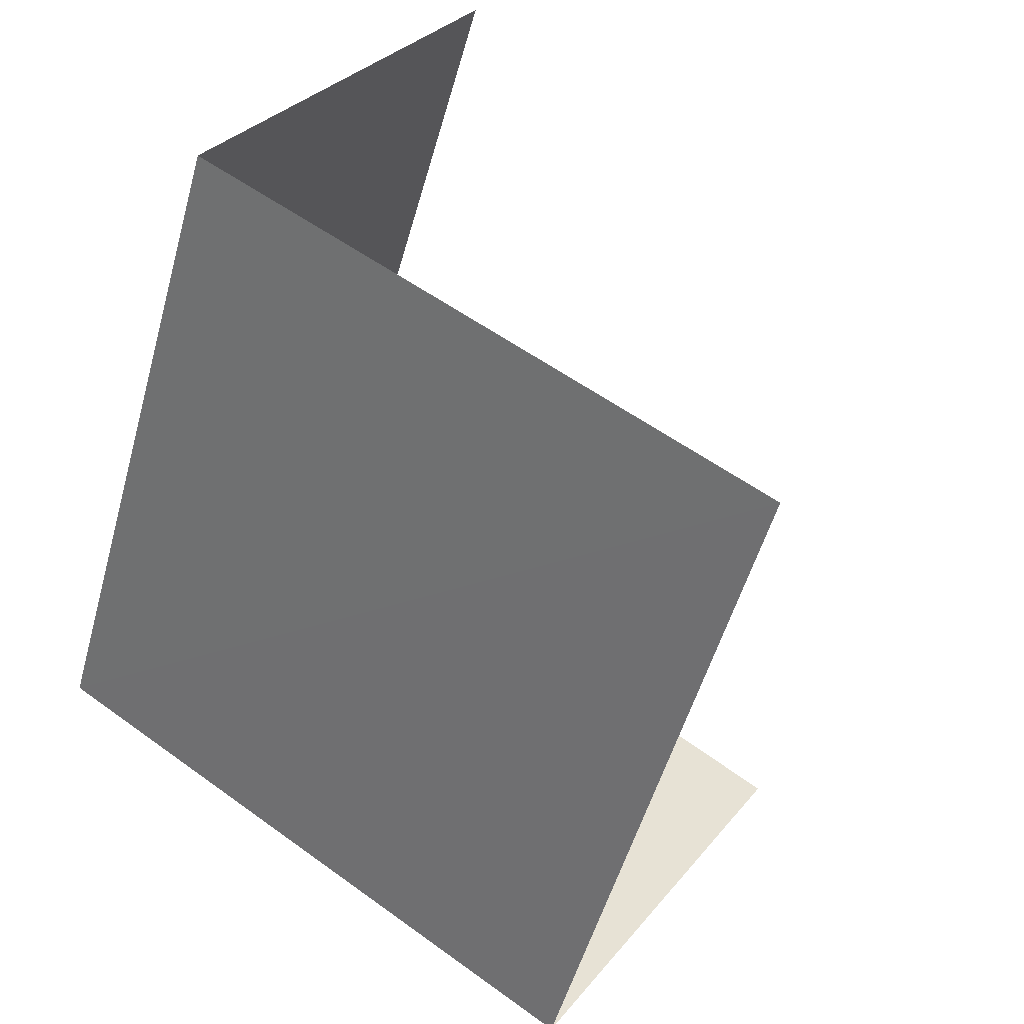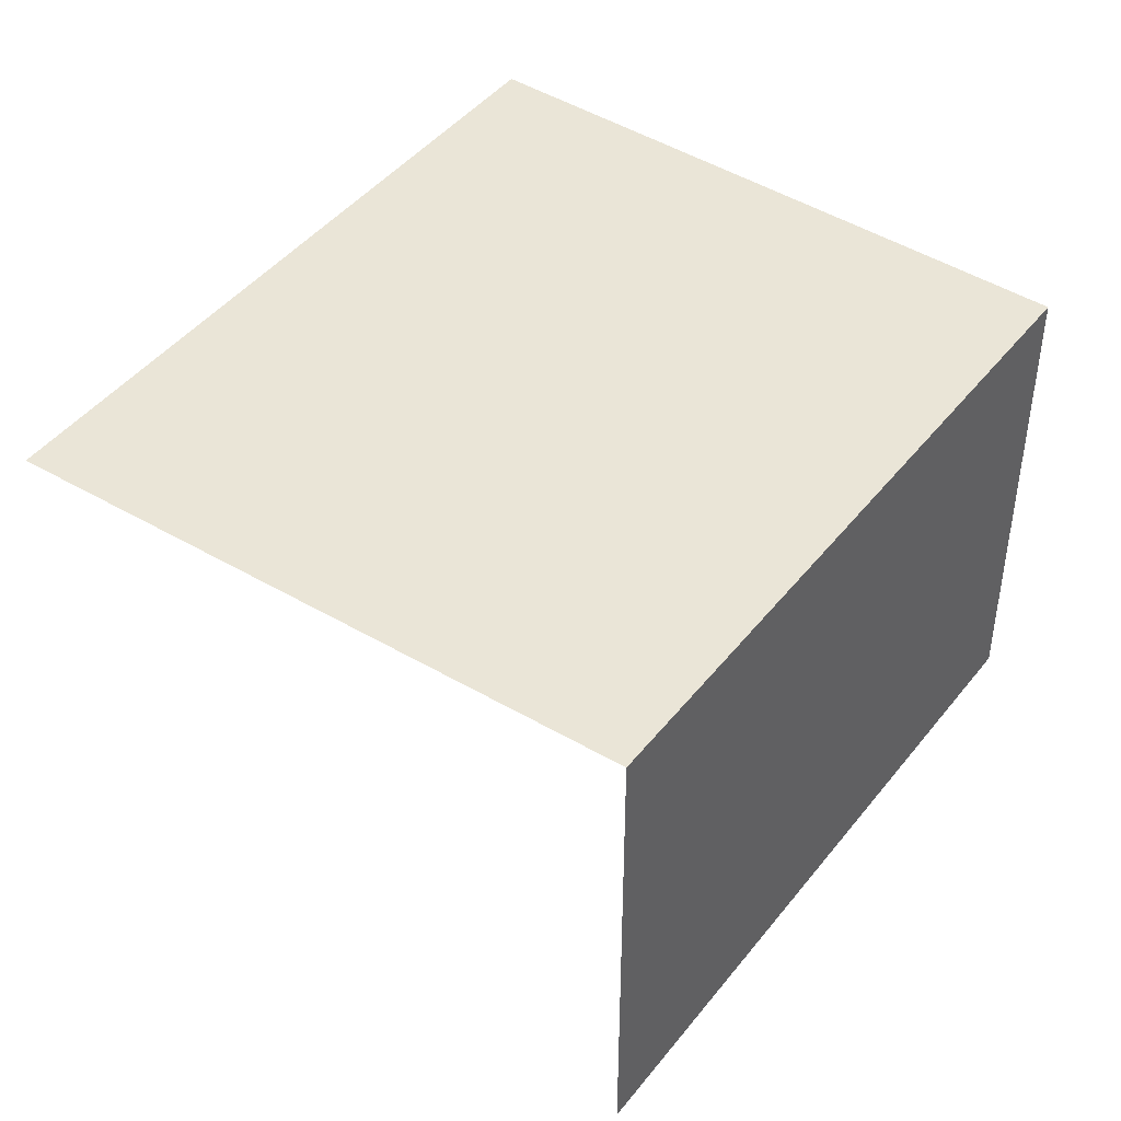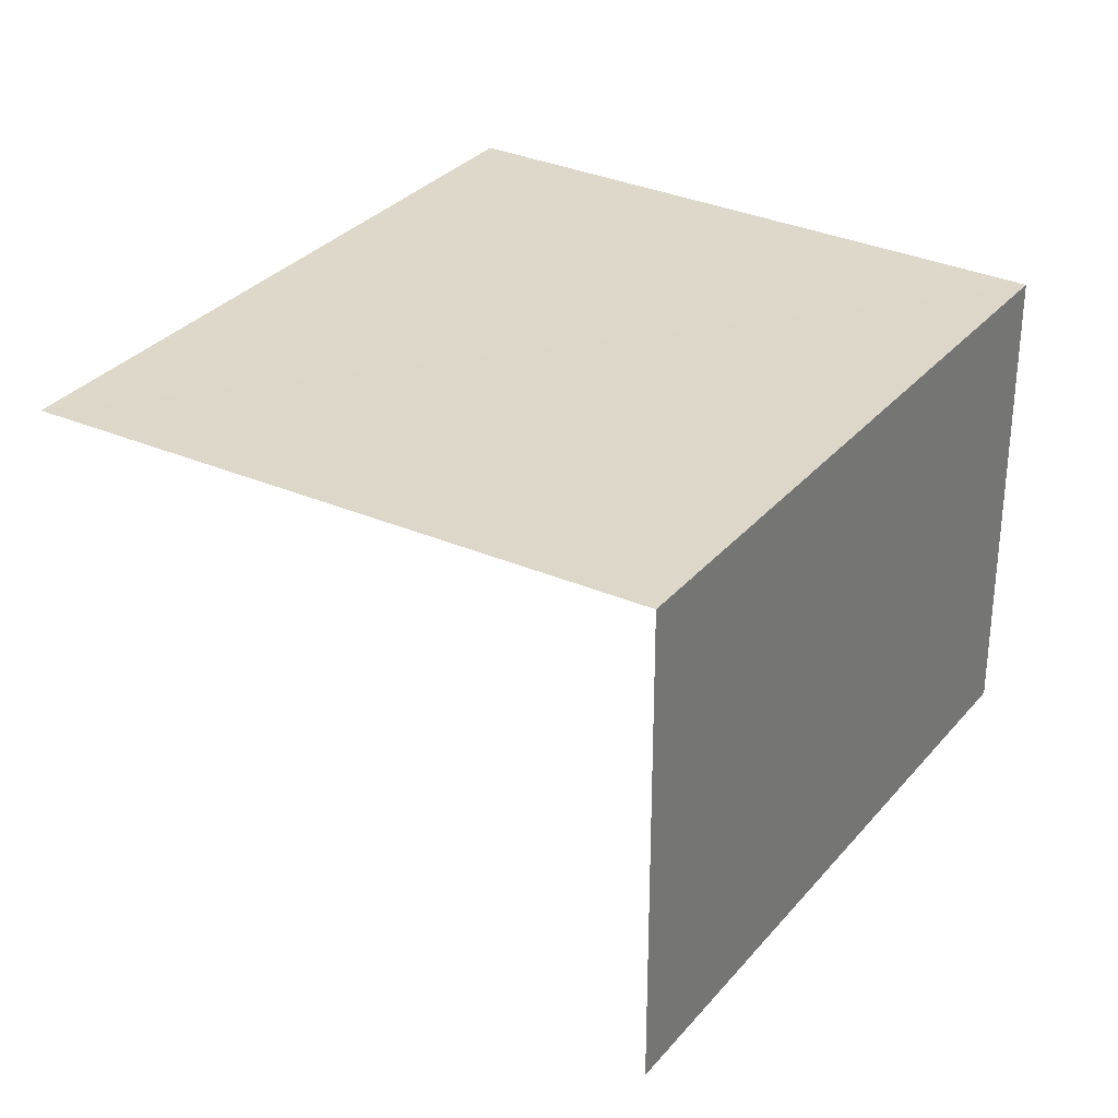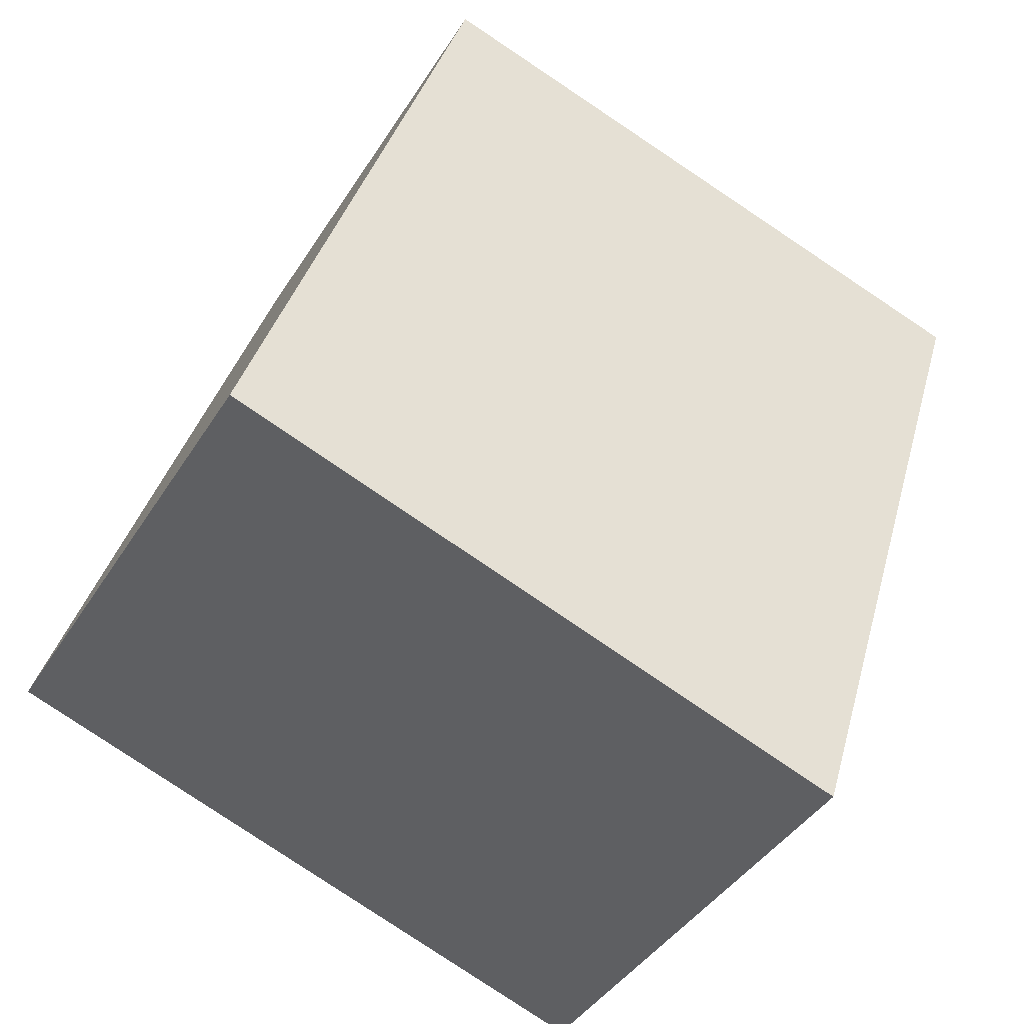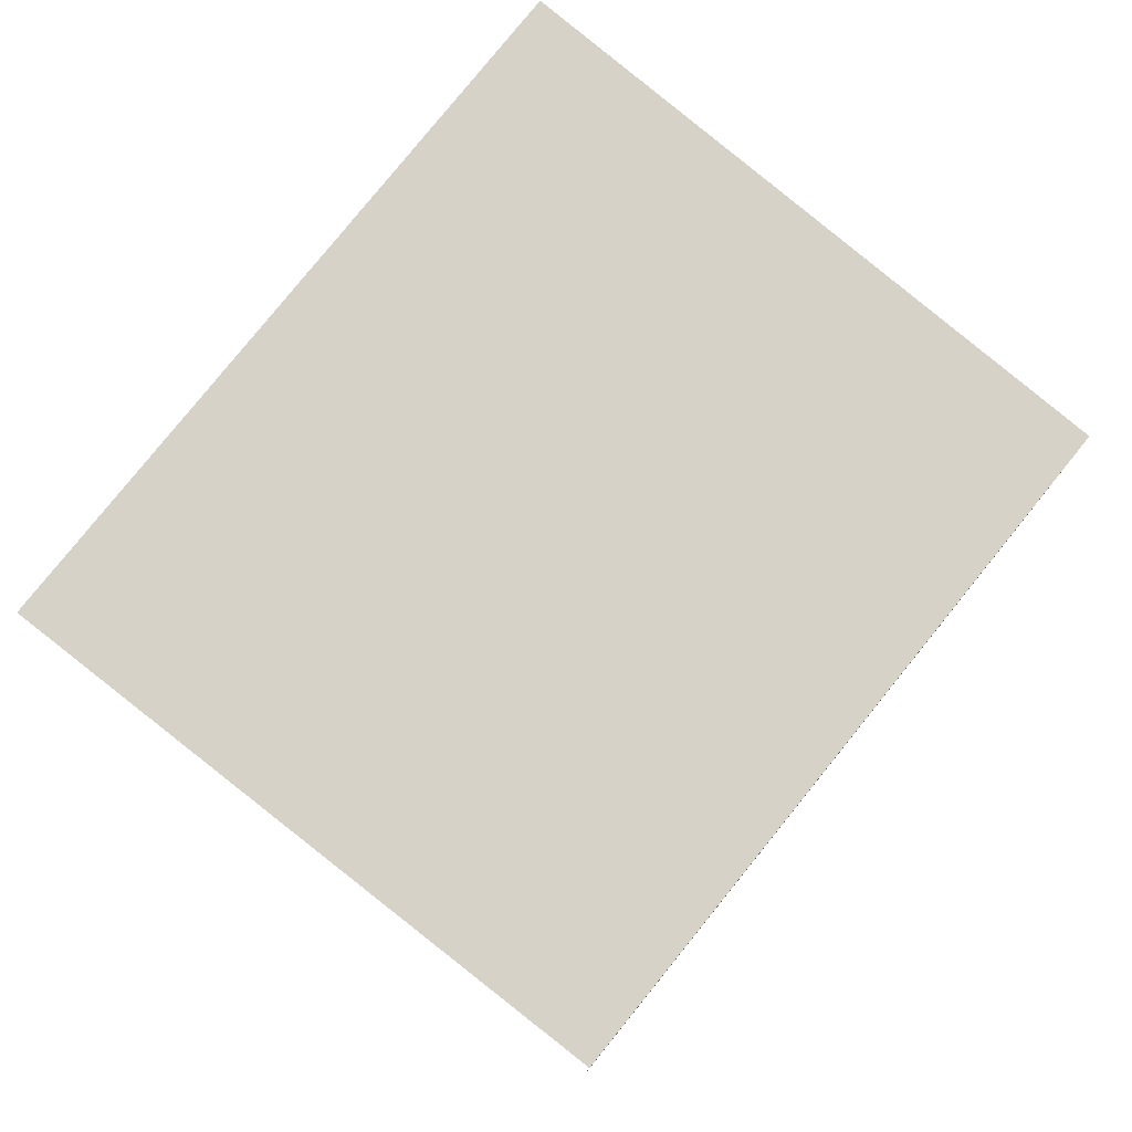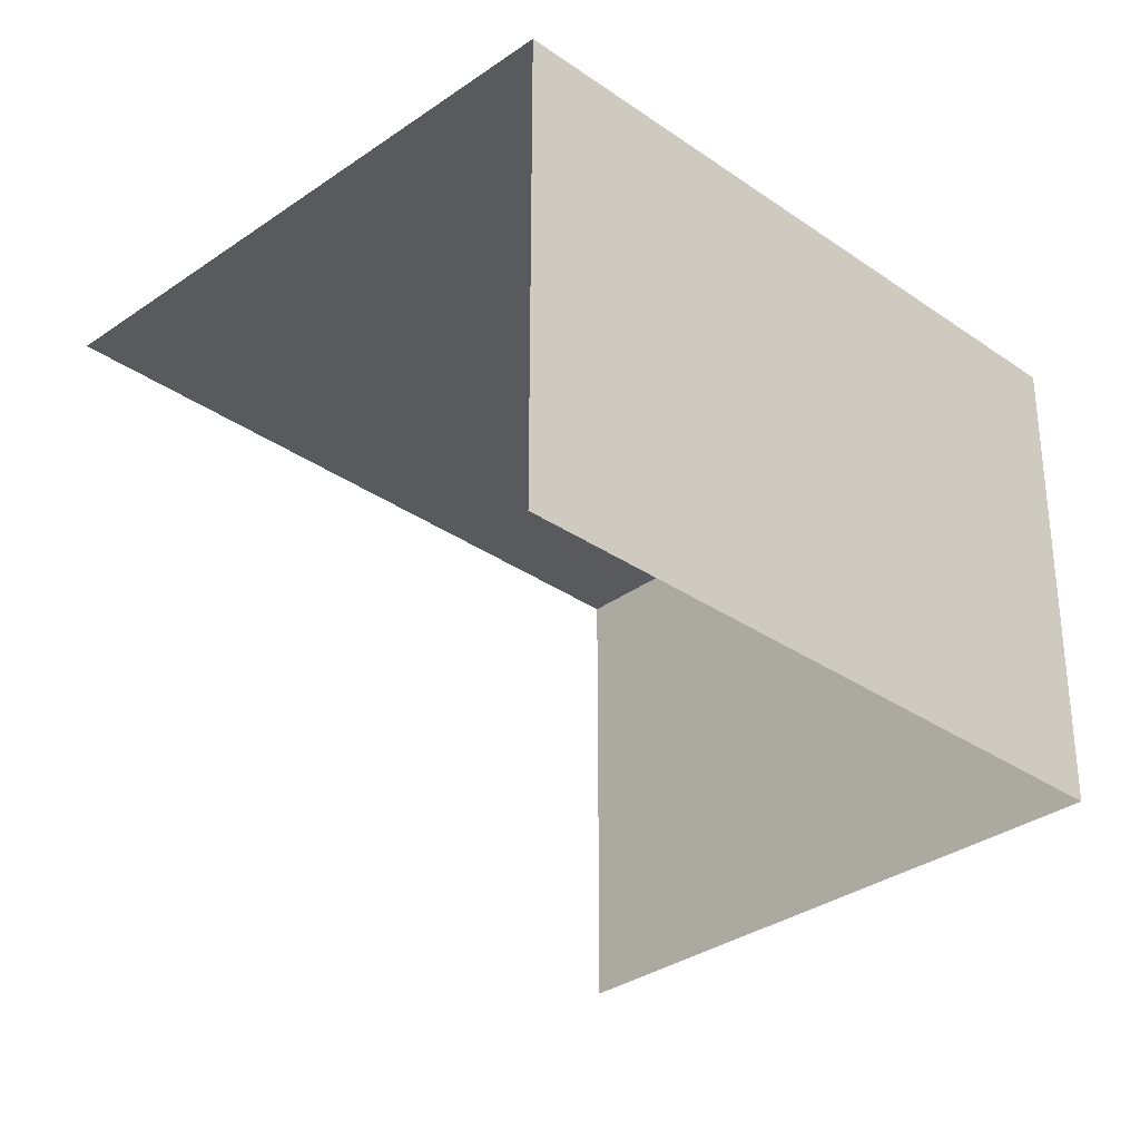
<metadata>
{"format":"obj","ext":"obj","renderer":"f3d","projection":"perspective","resolution":1024,"background":"white","views":[{"elev":30.5,"azim":31.3,"up":"+Y"},{"elev":44.2,"azim":-162.5,"up":"+Z"},{"elev":31.0,"azim":-165.5,"up":"+Z"},{"elev":-41.7,"azim":-29.4,"up":"+Y"},{"elev":78.3,"azim":-159.0,"up":"+Z"},{"elev":-31.4,"azim":-152.7,"up":"+Z"}]}
</metadata>
<code>
v -2.245e+05 -1.279e+05 14.46
v -2.245e+05 -1.279e+05 14.46
v -2.245e+05 -1.279e+05 14.46
v -2.245e+05 -1.278e+05 14.46
v -2.245e+05 -1.279e+05 17.78
v -2.245e+05 -1.278e+05 17.78
v -2.245e+05 -1.279e+05 17.78
v -2.245e+05 -1.279e+05 17.78
f 1 2 3
f 4 1 3
f 6 1 4
f 6 5 1
f 8 2 1
f 5 8 1
f 5 6 7
f 8 5 7
f 7 4 3
f 7 6 4
f 8 3 2
f 8 7 3

</code>
